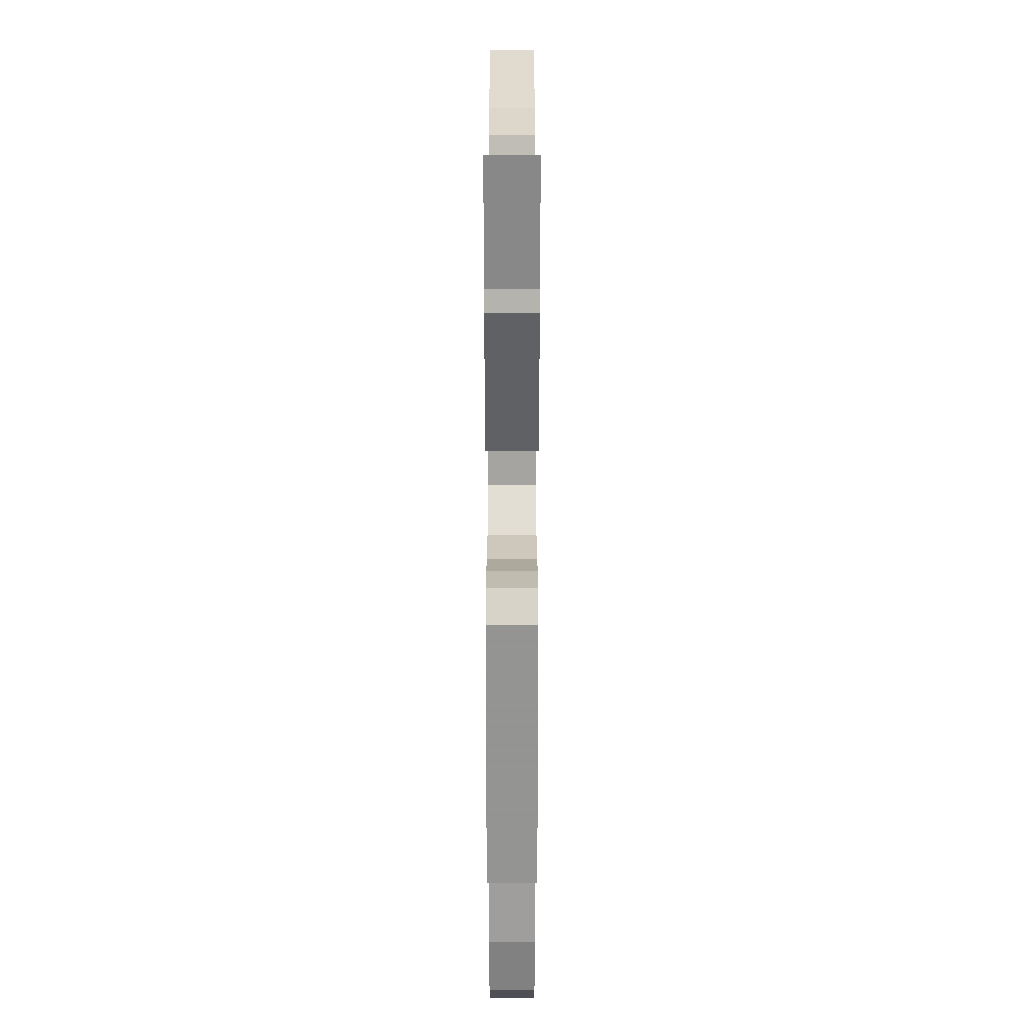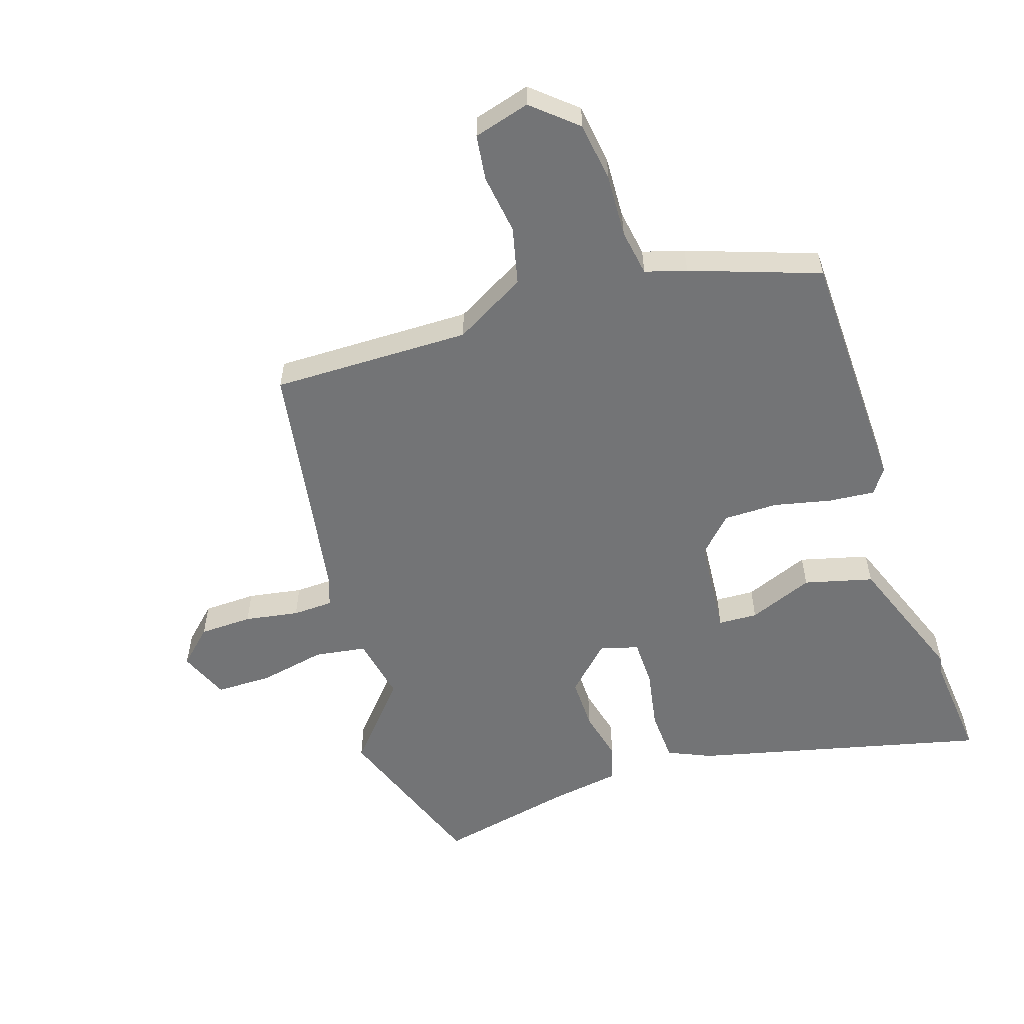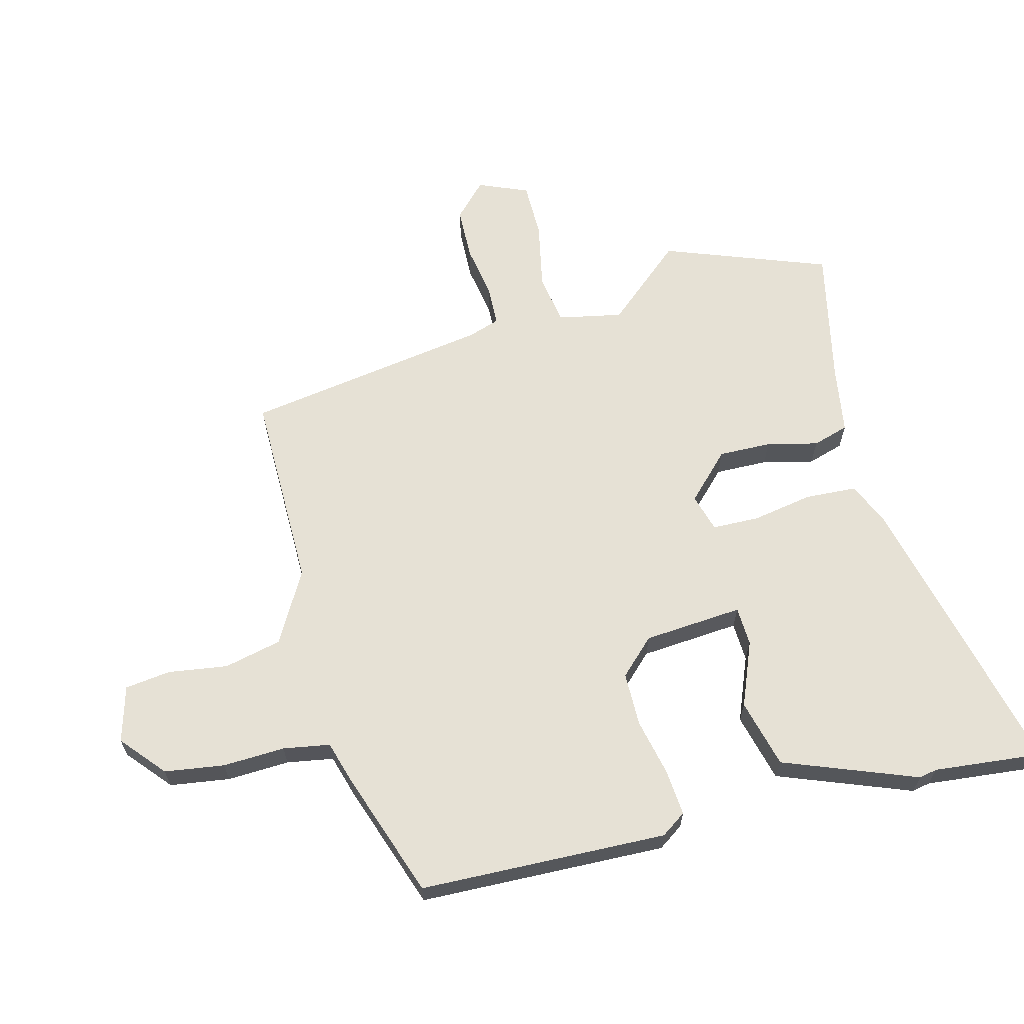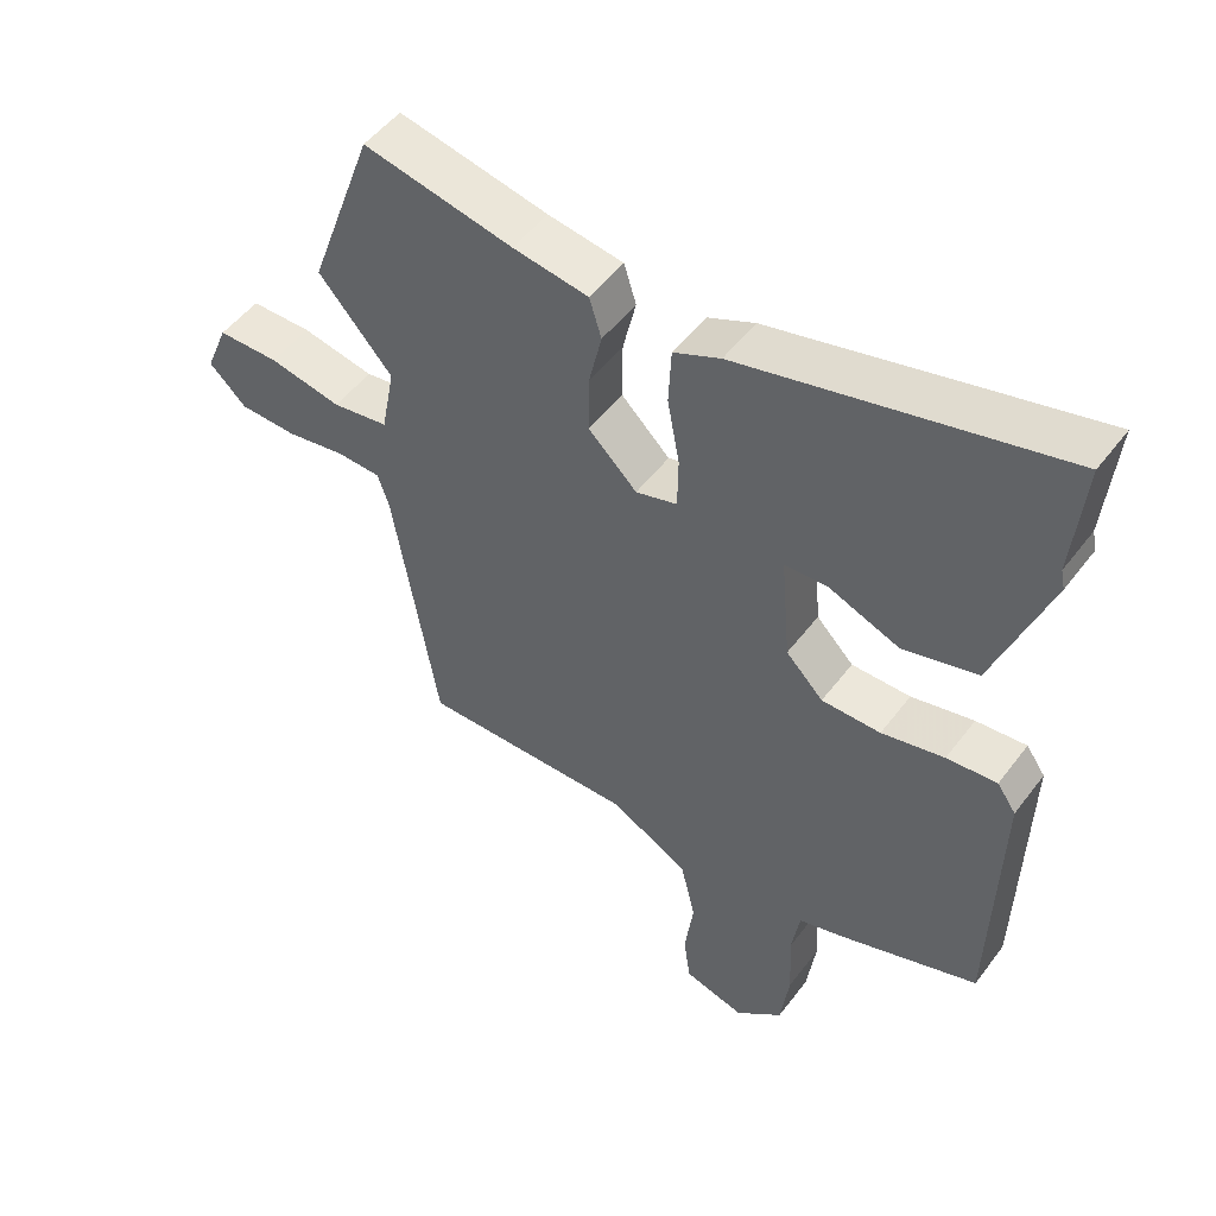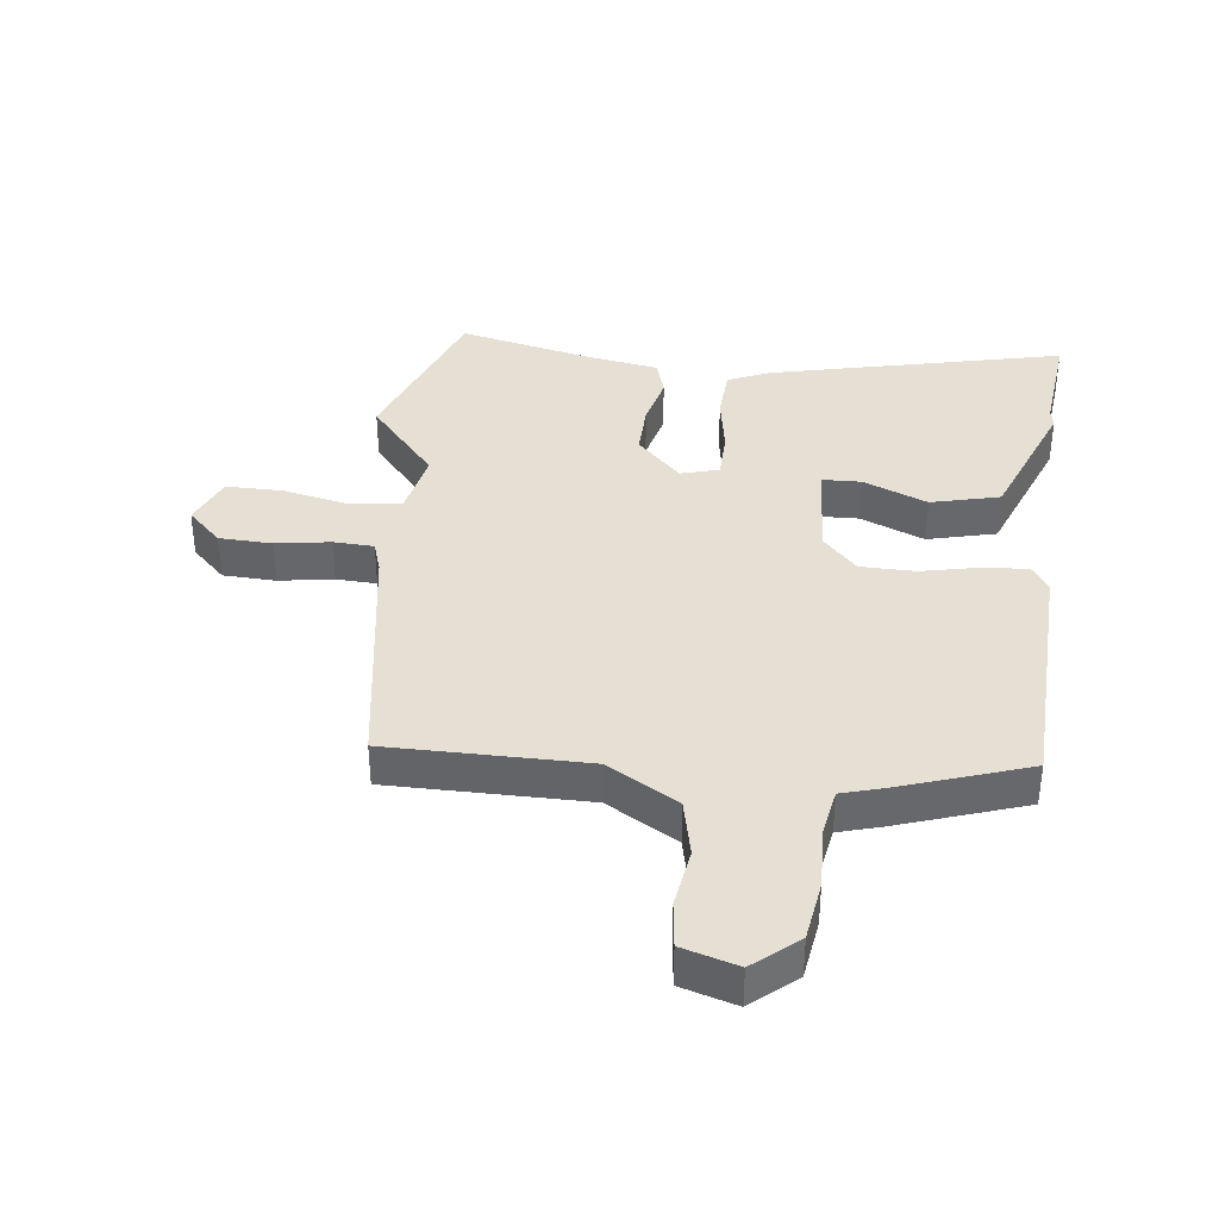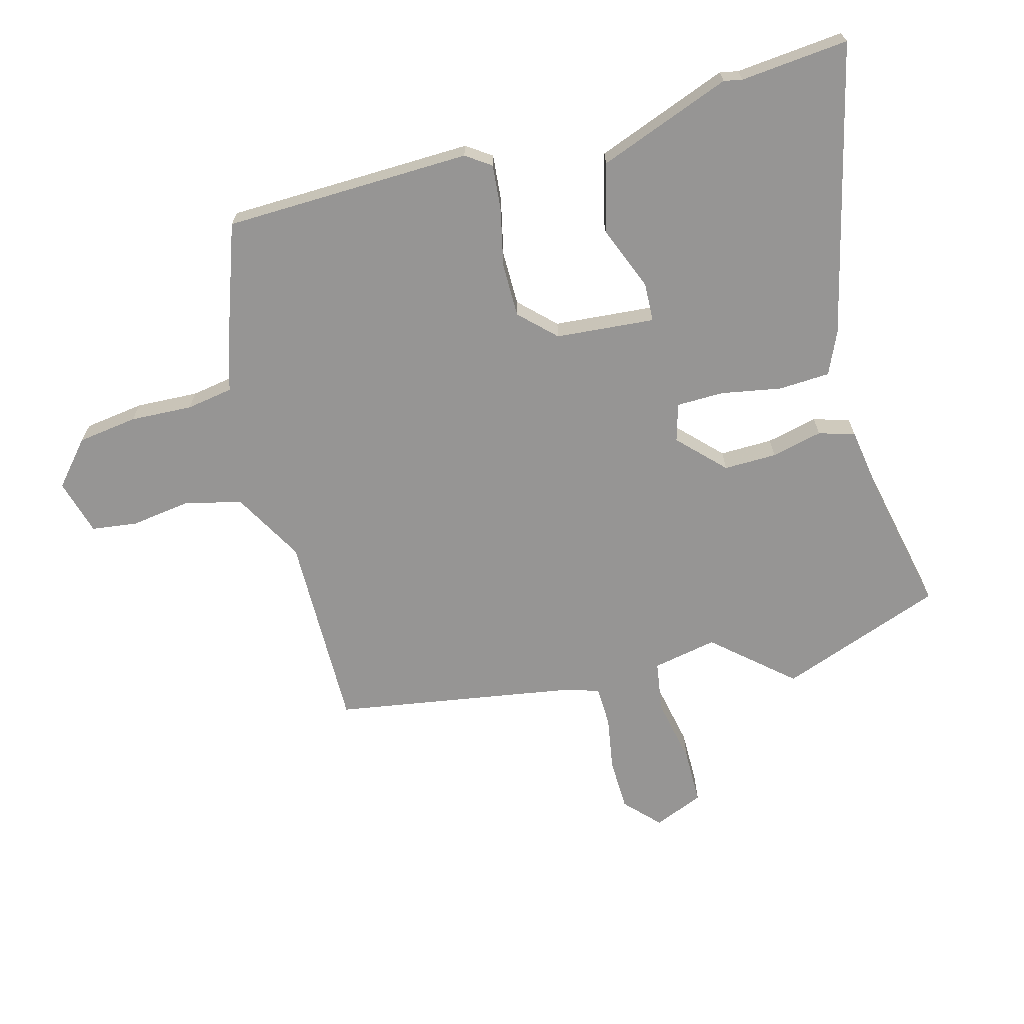
<metadata>
{"format":"obj","ext":"obj","renderer":"f3d","projection":"perspective","resolution":1024,"background":"white","views":[{"elev":21.8,"azim":-90.0,"up":"+Z"},{"elev":-56.1,"azim":-161.7,"up":"+Y"},{"elev":64.4,"azim":-104.0,"up":"+Y"},{"elev":50.7,"azim":-144.2,"up":"+Z"},{"elev":38.0,"azim":-172.4,"up":"+Y"},{"elev":-67.5,"azim":-74.7,"up":"+Y"}]}
</metadata>
<code>
v 0.474 0.07 0.571
v 0.57 0.07 0.307
v 0.461 0.07 0.183
v 0.481 0.07 0.079
v 0.564 0.07 0.066
v 0.671 0.07 0.087
v 0.761 0.07 0.086
v 0.794 0.07 0.006
v 0.739 0.07 -0.046
v 0.654 0.07 -0.048
v 0.567 0.07 -0.033
v 0.502 0.07 -0.035
v 0.485 0.07 -0.085
v 0.419 0.07 -0.48
v 0.1 0.07 -0.475
v -0.015 0.07 -0.539
v -0.037 0.07 -0.631
v -0.024 0.07 -0.727
v -0.034 0.07 -0.8
v -0.124 0.07 -0.825
v -0.194 0.07 -0.764
v -0.207 0.07 -0.668
v -0.202 0.07 -0.568
v -0.214 0.07 -0.493
v -0.28 0.07 -0.473
v -0.486 0.07 -0.4
v -0.495 0.07 -0.002
v -0.467 0.07 0.038
v -0.393 0.07 0.031
v -0.301 0.07 0.01
v -0.214 0.07 0.01
v -0.159 0.07 0.066
v -0.145 0.07 0.225
v -0.208 0.07 0.228
v -0.312 0.07 0.187
v -0.422 0.07 0.216
v -0.502 0.07 0.43
v -0.496 0.07 0.459
v -0.512 0.07 0.633
v -0.044 0.07 0.518
v 0.025 0.07 0.487
v 0.029 0.07 0.404
v 0.011 0.07 0.307
v 0.012 0.07 0.231
v 0.073 0.07 0.213
v 0.145 0.07 0.283
v 0.144 0.07 0.368
v 0.125 0.07 0.45
v 0.143 0.07 0.508
v 0.254 0.07 0.525
v 0.474 0 0.571
v 0.57 0 0.307
v 0.461 0 0.183
v 0.481 0 0.079
v 0.564 0 0.066
v 0.671 0 0.087
v 0.761 0 0.086
v 0.794 0 0.006
v 0.739 0 -0.046
v 0.654 0 -0.048
v 0.567 0 -0.033
v 0.502 0 -0.035
v 0.485 0 -0.085
v 0.419 0 -0.48
v 0.1 0 -0.475
v -0.015 0 -0.539
v -0.037 0 -0.631
v -0.024 0 -0.727
v -0.034 0 -0.8
v -0.124 0 -0.825
v -0.194 0 -0.764
v -0.207 0 -0.668
v -0.202 0 -0.568
v -0.214 0 -0.493
v -0.28 0 -0.473
v -0.486 0 -0.4
v -0.495 0 -0.002
v -0.467 0 0.038
v -0.393 0 0.031
v -0.301 0 0.01
v -0.214 0 0.01
v -0.159 0 0.066
v -0.145 0 0.225
v -0.208 0 0.228
v -0.312 0 0.187
v -0.422 0 0.216
v -0.502 0 0.43
v -0.496 0 0.459
v -0.512 0 0.633
v -0.044 0 0.518
v 0.025 0 0.487
v 0.029 0 0.404
v 0.011 0 0.307
v 0.012 0 0.231
v 0.073 0 0.213
v 0.145 0 0.283
v 0.144 0 0.368
v 0.125 0 0.45
v 0.143 0 0.508
v 0.254 0 0.525
f 47 48 49 50
f 1 2 3
f 50 1 3
f 47 50 3
f 46 47 3
f 45 46 3 4
f 44 45 4
f 41 42 43
f 40 41 43
f 39 40 43
f 38 39 43
f 38 43 44
f 36 37 38
f 35 36 38
f 34 35 38
f 33 34 38 44
f 32 33 44 4
f 28 29 30
f 27 28 30
f 26 27 30
f 25 26 30
f 24 25 30
f 24 30 31
f 32 4 5
f 31 32 5
f 24 31 5
f 23 24 5
f 21 22 23
f 20 21 23
f 19 20 23
f 18 19 23
f 17 18 23
f 13 14 15
f 12 13 15 16
f 9 10 11
f 8 9 11
f 7 8 11
f 6 7 11
f 5 6 11
f 5 11 12
f 23 5 12 16
f 16 17 23
f 100 99 98 97
f 53 52 51
f 53 51 100
f 53 100 97
f 53 97 96
f 54 53 96 95
f 54 95 94
f 93 92 91
f 93 91 90
f 93 90 89
f 93 89 88
f 94 93 88
f 88 87 86
f 88 86 85
f 88 85 84
f 94 88 84 83
f 54 94 83 82
f 80 79 78
f 80 78 77
f 80 77 76
f 80 76 75
f 80 75 74
f 81 80 74
f 55 54 82
f 55 82 81
f 55 81 74
f 55 74 73
f 73 72 71
f 73 71 70
f 73 70 69
f 73 69 68
f 73 68 67
f 65 64 63
f 66 65 63 62
f 61 60 59
f 61 59 58
f 61 58 57
f 61 57 56
f 61 56 55
f 62 61 55
f 66 62 55 73
f 73 67 66
f 1 51 52 2
f 2 52 53 3
f 3 53 54 4
f 4 54 55 5
f 5 55 56 6
f 6 56 57 7
f 7 57 58 8
f 8 58 59 9
f 9 59 60 10
f 10 60 61 11
f 11 61 62 12
f 12 62 63 13
f 13 63 64 14
f 14 64 65 15
f 15 65 66 16
f 16 66 67 17
f 17 67 68 18
f 18 68 69 19
f 19 69 70 20
f 20 70 71 21
f 21 71 72 22
f 22 72 73 23
f 23 73 74 24
f 24 74 75 25
f 25 75 76 26
f 26 76 77 27
f 27 77 78 28
f 28 78 79 29
f 29 79 80 30
f 30 80 81 31
f 31 81 82 32
f 32 82 83 33
f 33 83 84 34
f 34 84 85 35
f 35 85 86 36
f 36 86 87 37
f 37 87 88 38
f 38 88 89 39
f 39 89 90 40
f 40 90 91 41
f 41 91 92 42
f 42 92 93 43
f 43 93 94 44
f 44 94 95 45
f 45 95 96 46
f 46 96 97 47
f 47 97 98 48
f 48 98 99 49
f 49 99 100 50
f 50 100 51 1

</code>
